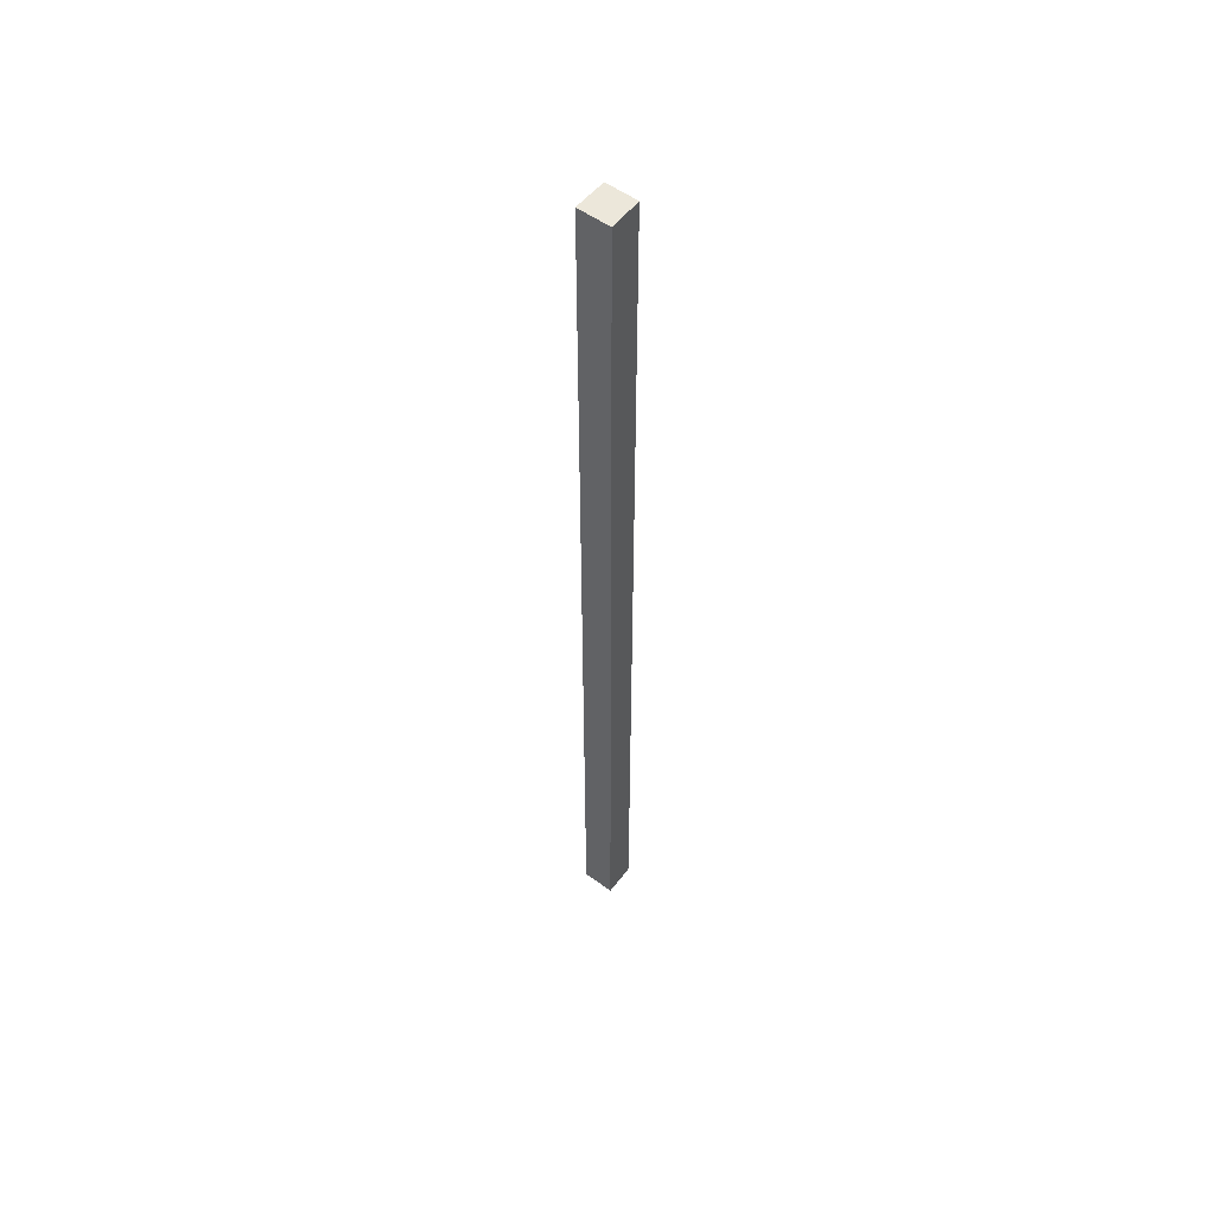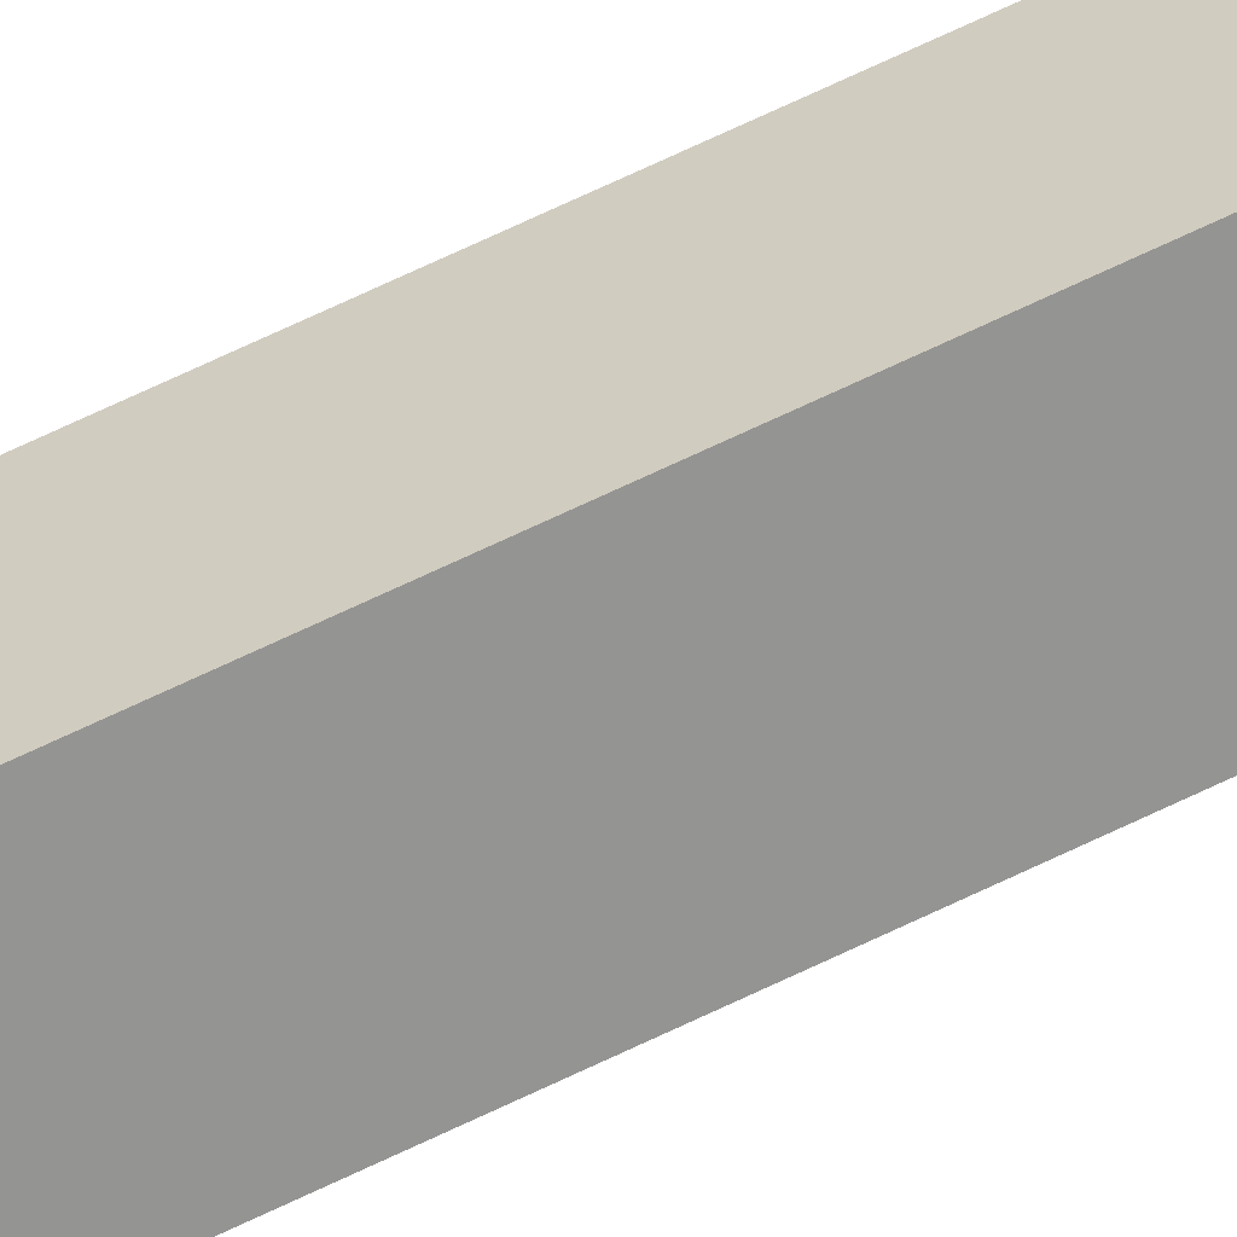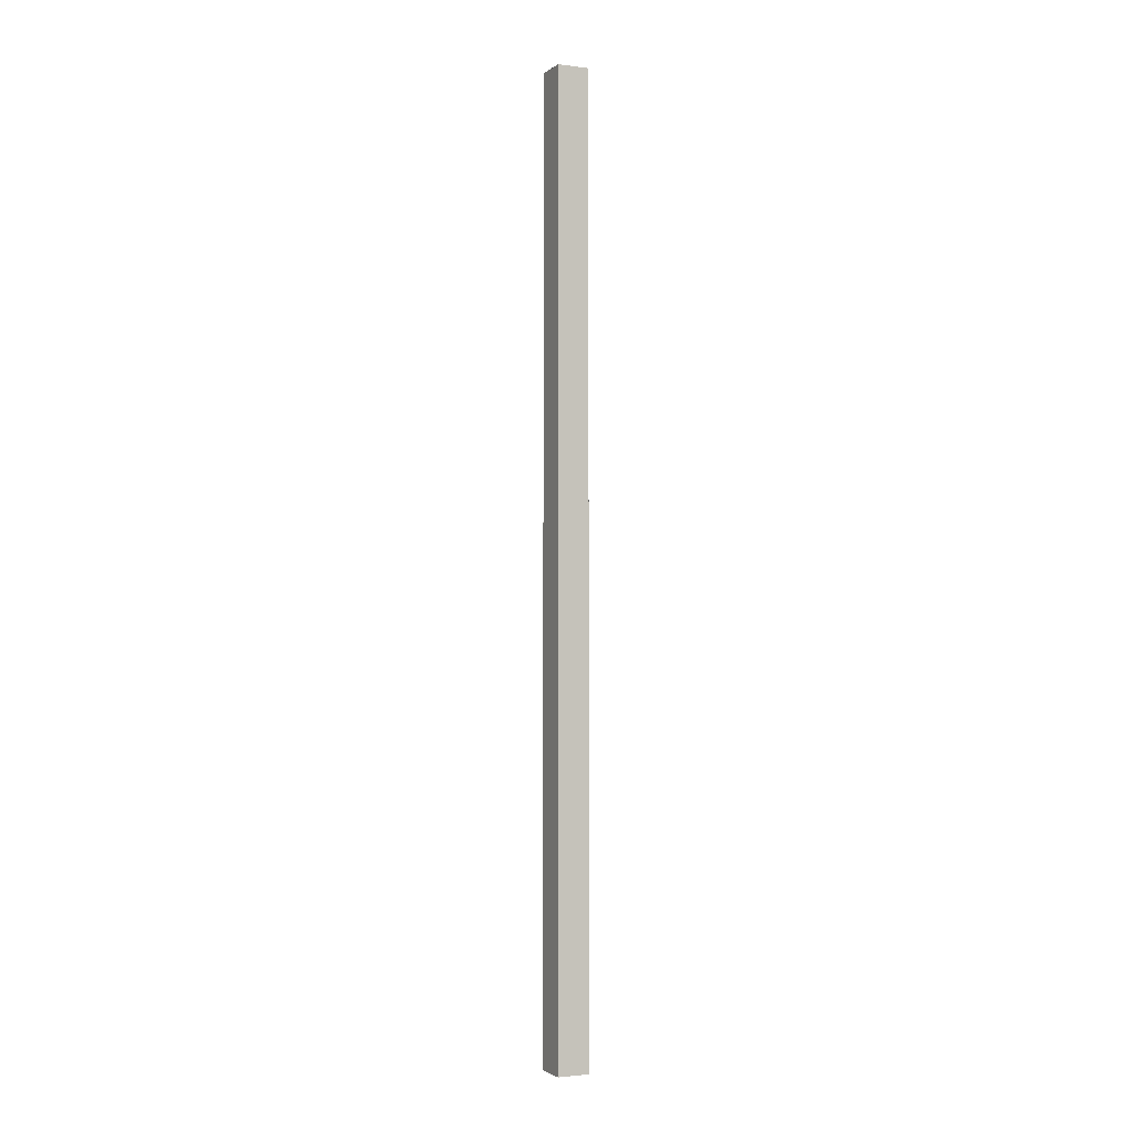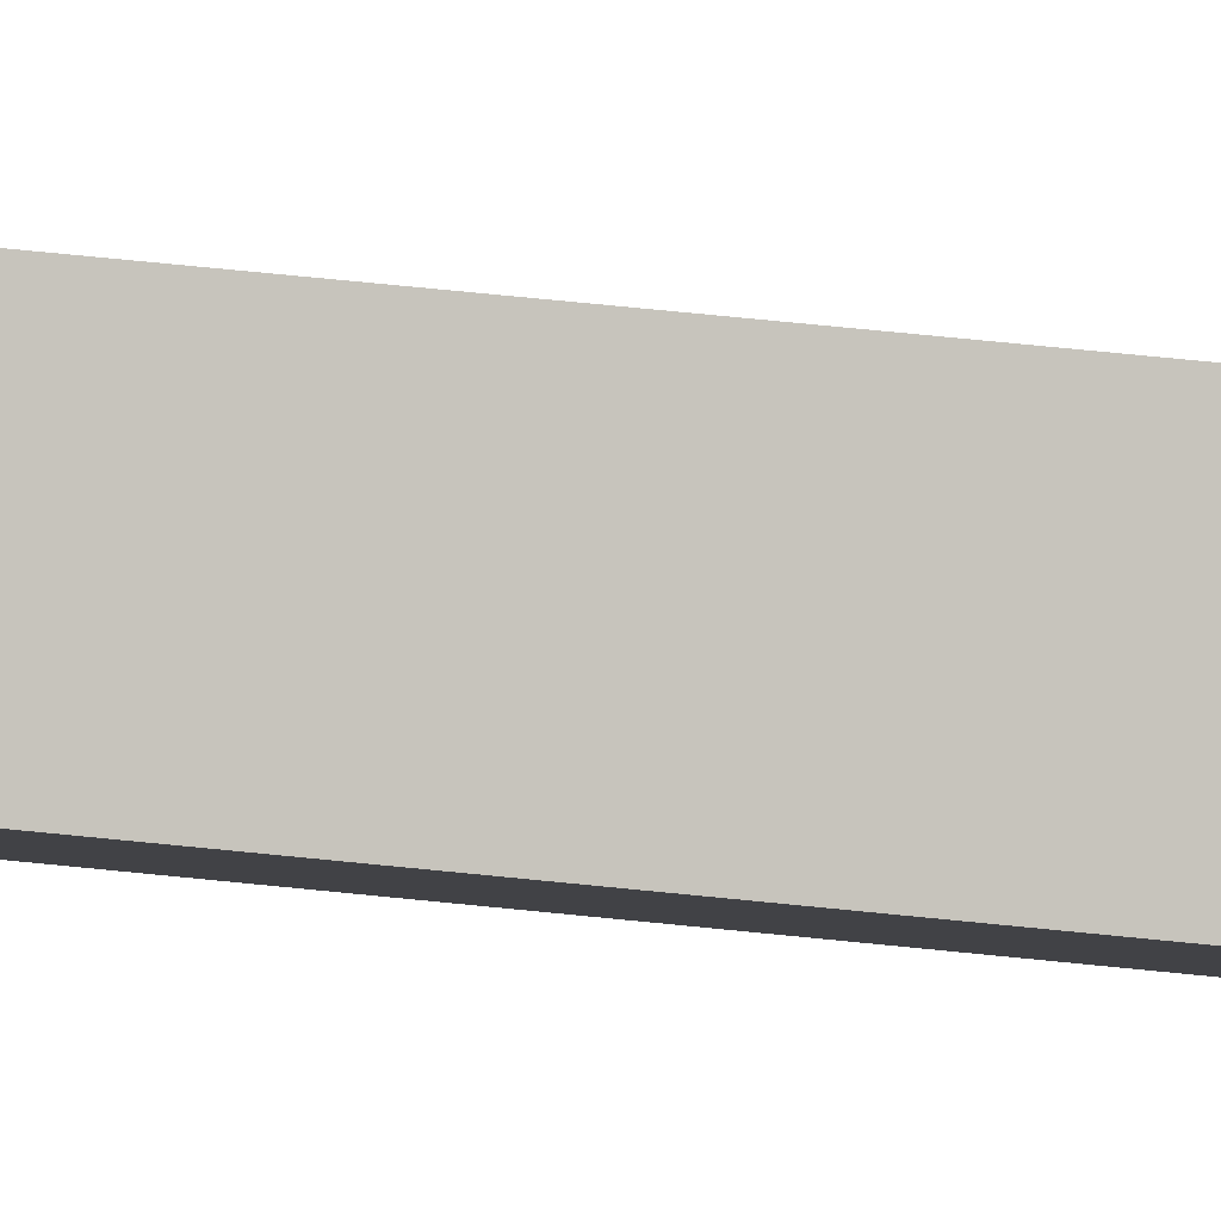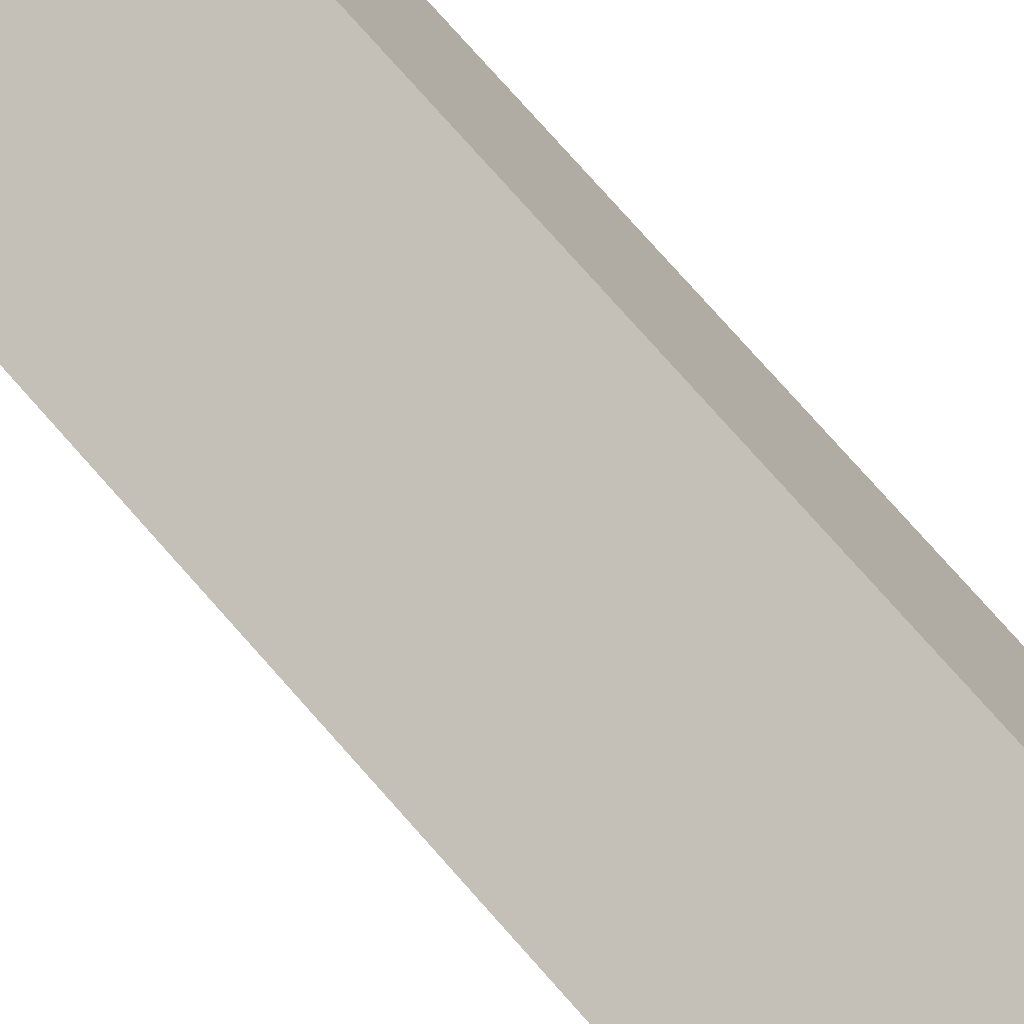
<metadata>
{"format":"obj","ext":"obj","renderer":"f3d","projection":"perspective","resolution":1024,"background":"white","views":[{"elev":53.6,"azim":166.6,"up":"+Y"},{"elev":64.0,"azim":-116.5,"up":"+Z"},{"elev":-2.5,"azim":-75.4,"up":"+Y"},{"elev":36.5,"azim":-80.9,"up":"+Z"},{"elev":42.8,"azim":148.3,"up":"+Z"}]}
</metadata>
<code>
v  0 19.2 1.176e-15
v  0.913 19.2 0.089
v  0.504 19.2 -0.428
v  0.394 19.2 0.499
v  0.504 2.621e-17 -0.428
v  0 0 0
v  0.394 -3.055e-17 0.499
v  0.913 -5.45e-18 0.089
g defaultobject
f 1 2 3
f 2 1 4
f 5 1 3
f 1 5 6
f 6 4 1
f 4 6 7
f 7 2 4
f 2 7 8
f 8 3 2
f 3 8 5
f 8 6 5
f 6 8 7

</code>
